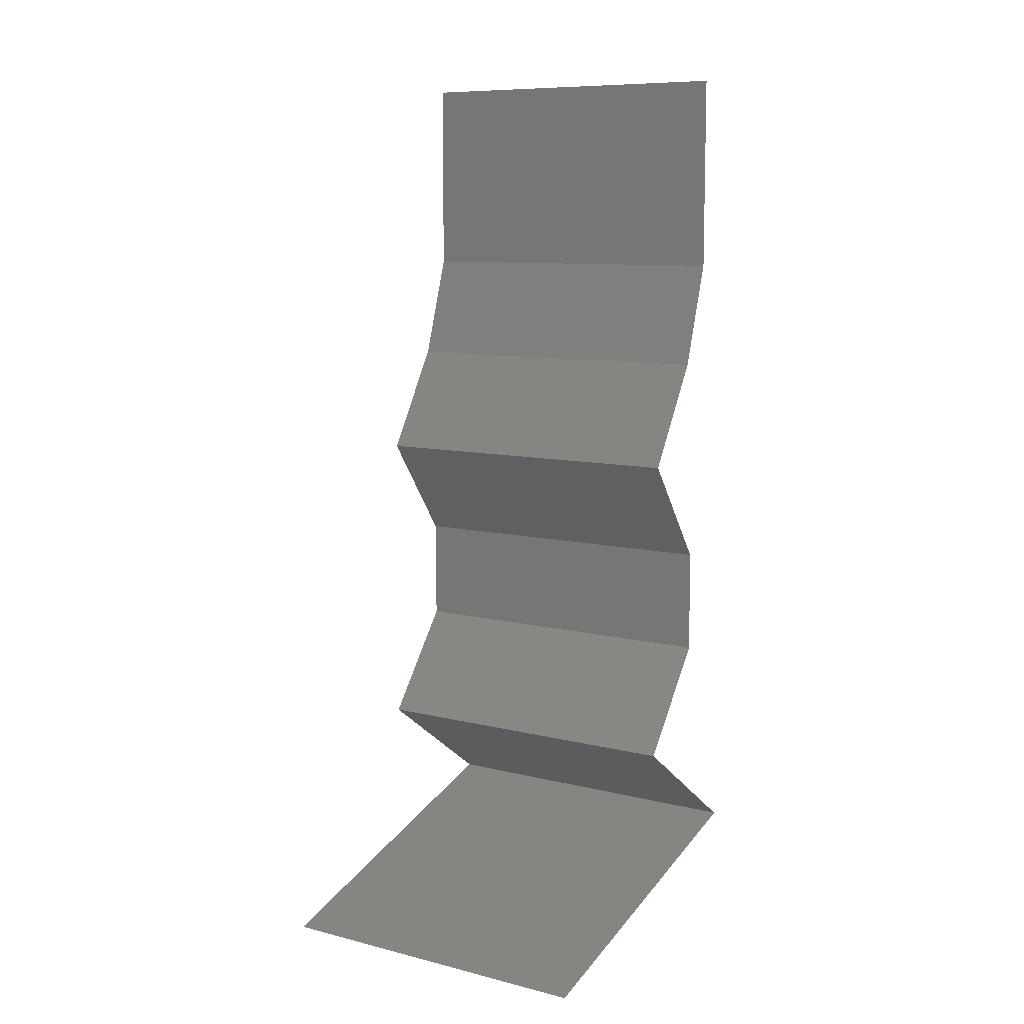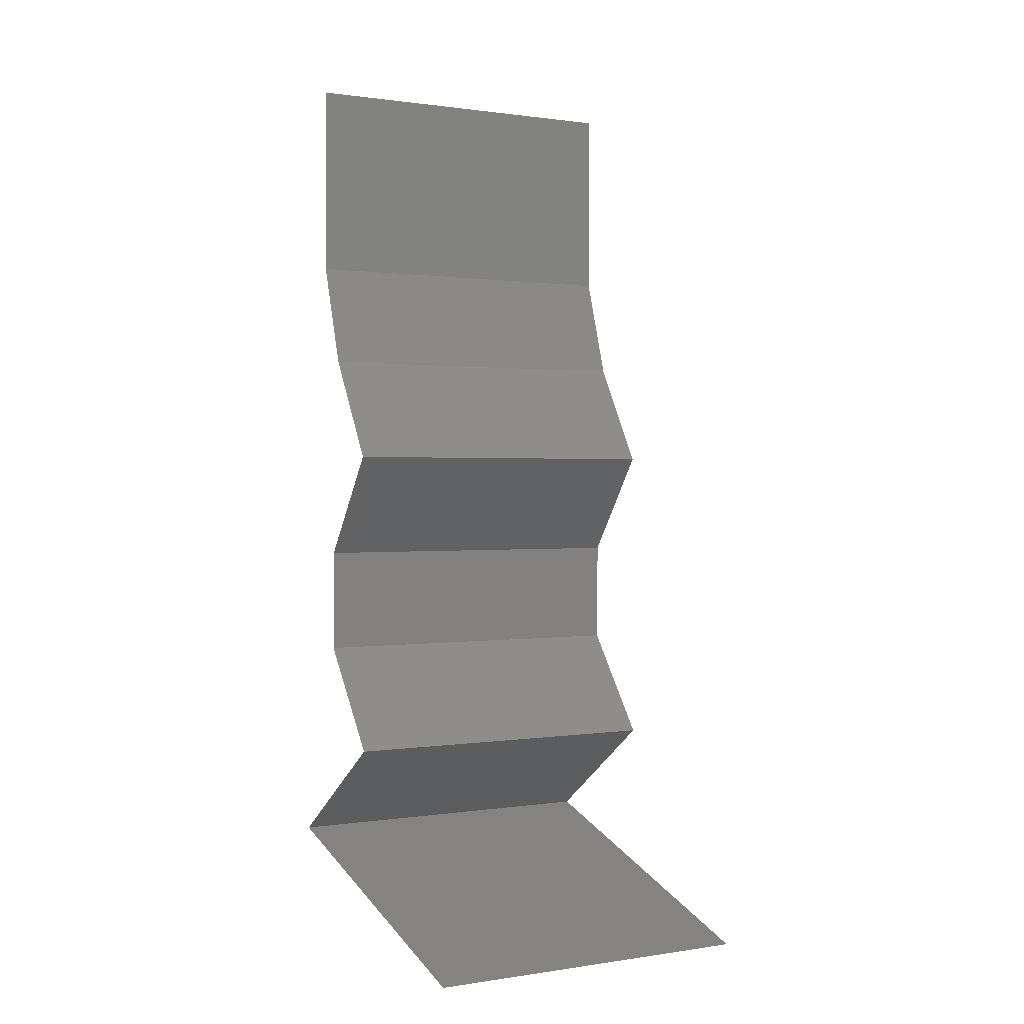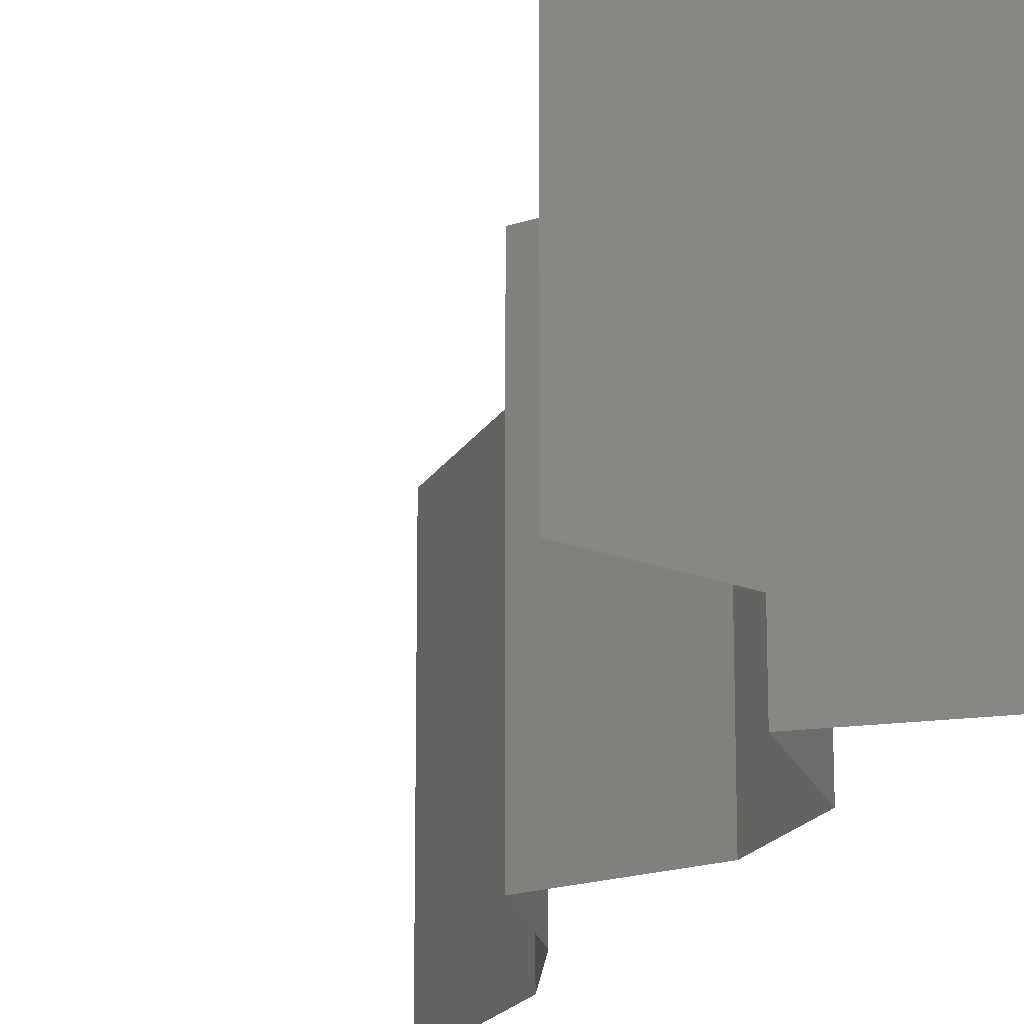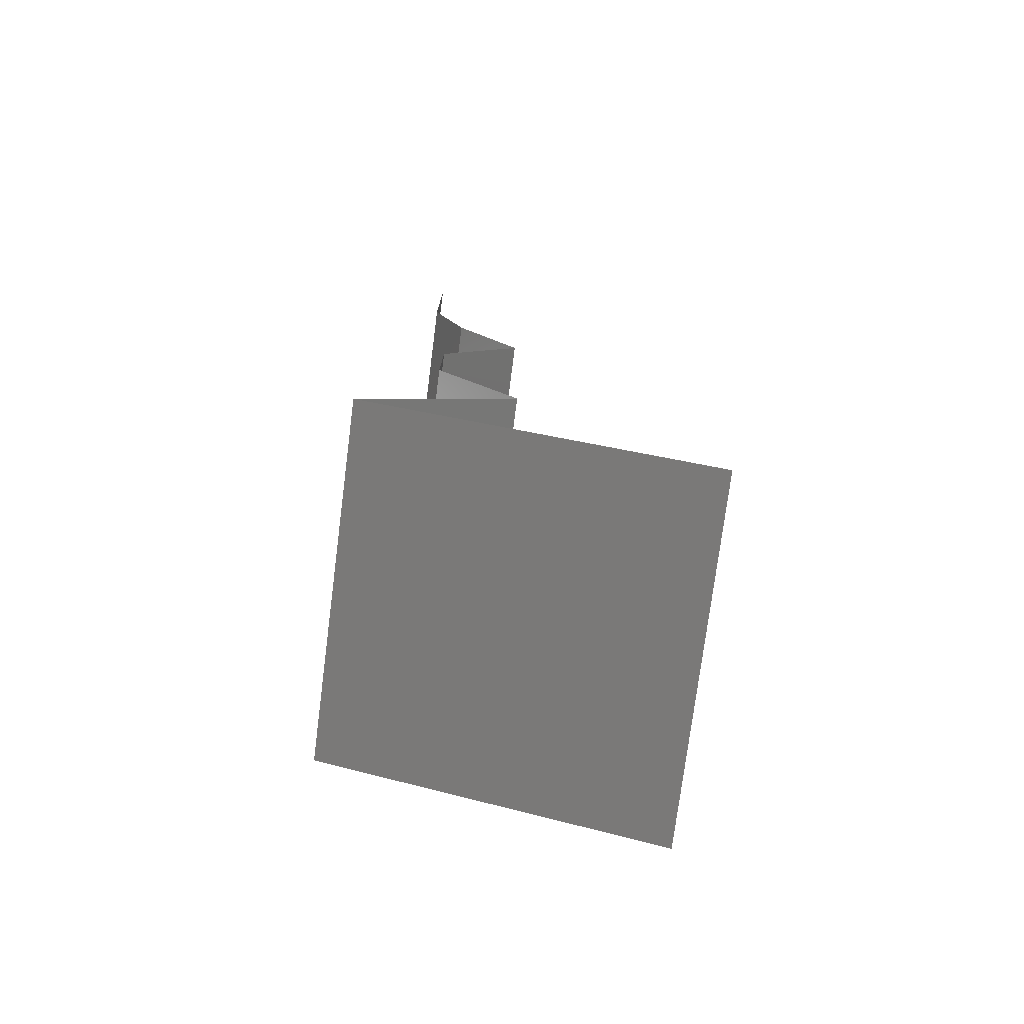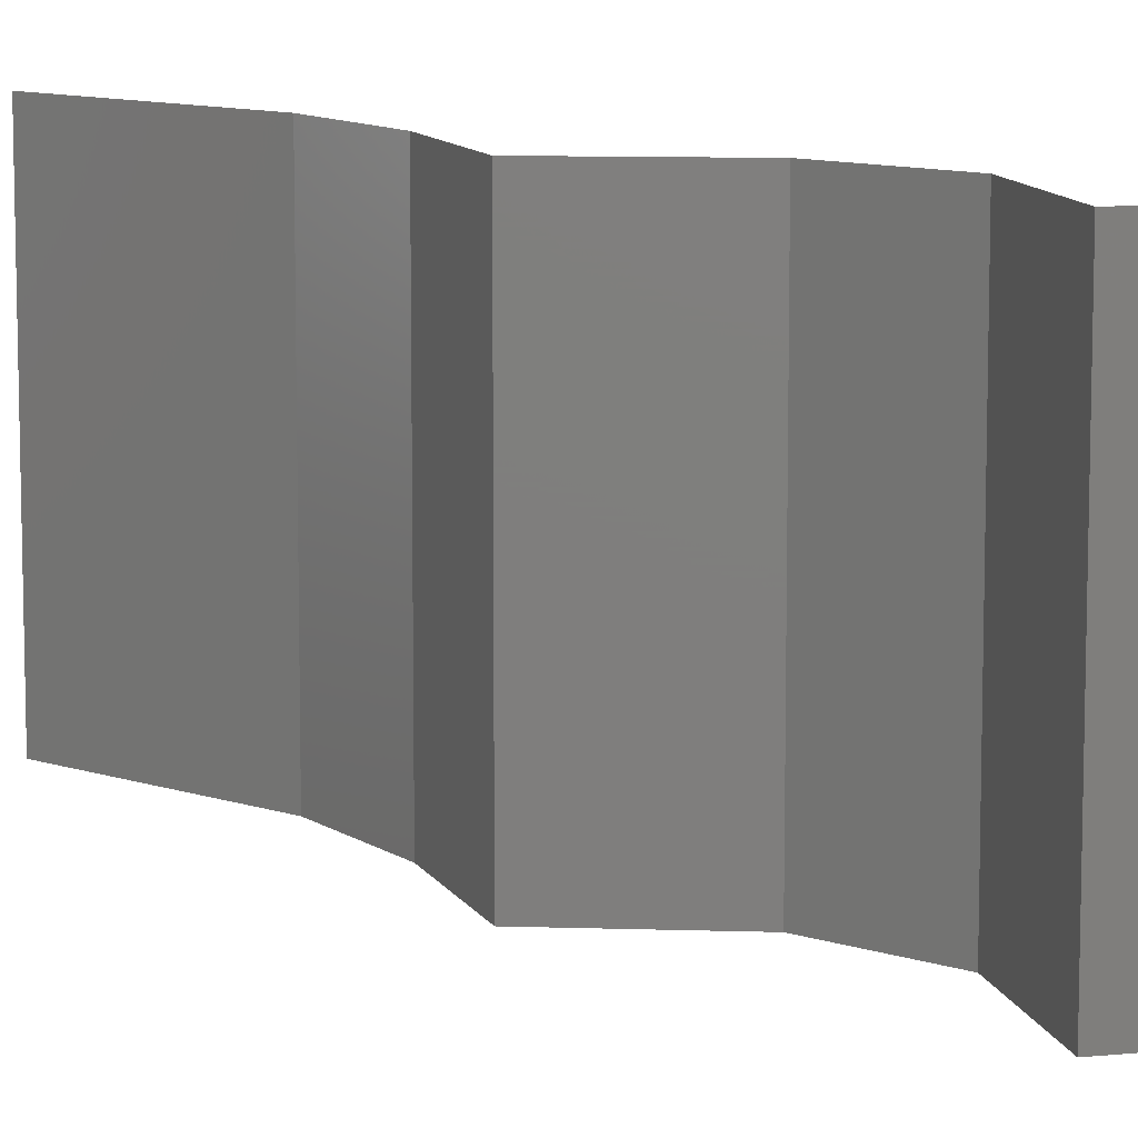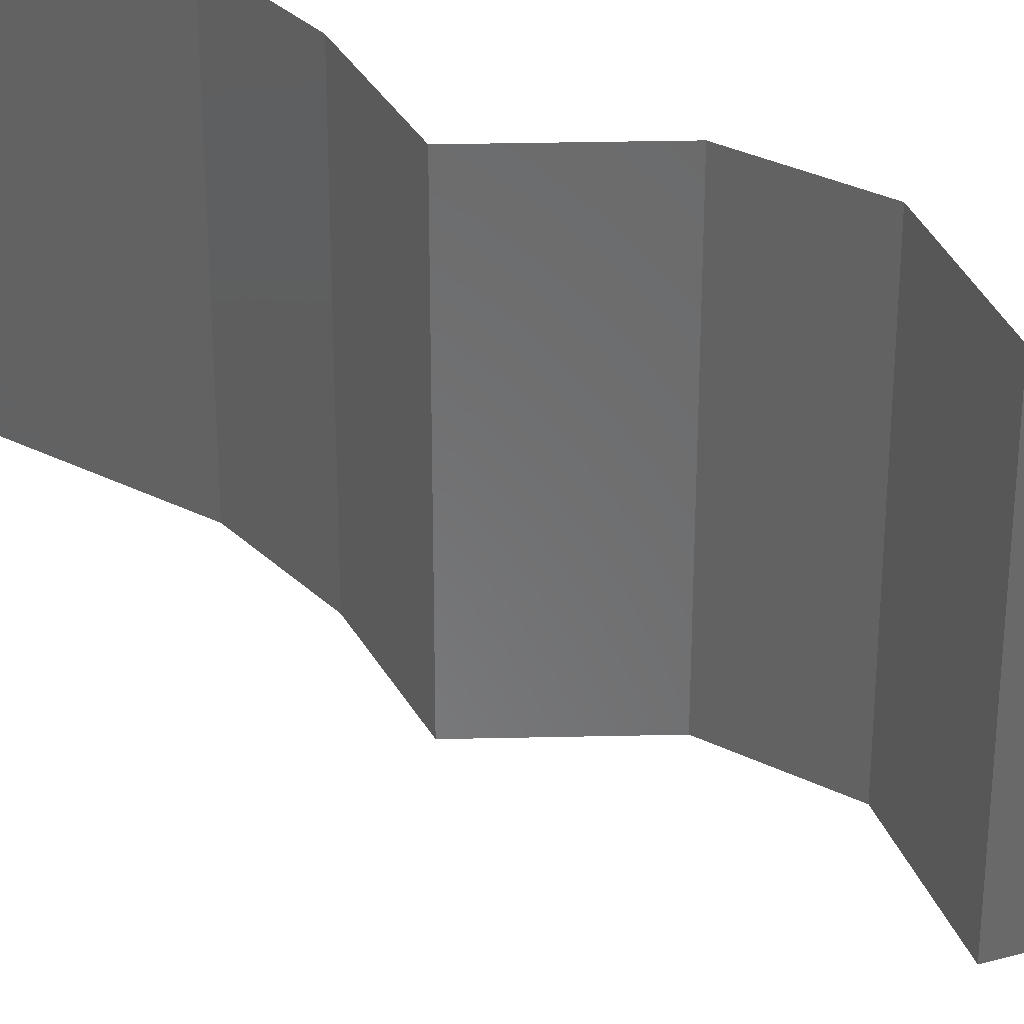
<metadata>
{"format":"stl","ext":"stl","renderer":"f3d","projection":"perspective","resolution":1024,"background":"white","views":[{"elev":9.2,"azim":-56.6,"up":"+Y"},{"elev":0.8,"azim":-119.9,"up":"+Y"},{"elev":-18.3,"azim":-20.6,"up":"+Z"},{"elev":-76.2,"azim":172.7,"up":"+Y"},{"elev":10.6,"azim":-49.7,"up":"+Z"},{"elev":33.9,"azim":-56.0,"up":"+Z"}]}
</metadata>
<code>
# stl→obj: 47 verts, 70 faces
v 0.04 0.06 0
v 0.04 0.05434 0.005729
v 0.04 0.04868 0
v 0.04 0.04868 0.02
v 0.04 0.05434 0.01432
v 0.04 0.06 0.02
v 0.04 0.04868 0.01
v 0.04 0.06 0.01
v 0.03808 0.04259 0.02
v 0.03904 0.04563 0.015
v 0.03904 0.04563 0.005
v 0.03808 0.04259 0
v 0.03808 0.04259 0.01
v 0.03627 0.03955 0.015
v 0.03445 0.03651 0.01
v 0.03627 0.03955 0.005
v 0.03445 0.03651 0
v 0.03445 0.03651 0.02
v 0.03664 0.03346 0.015
v 0.03883 0.03042 0
v 0.03664 0.03346 0.005
v 0.03883 0.03042 0.01
v 0.03883 0.03042 0.02
v 0.03886 0.02738 0.015
v 0.03889 0.02434 0.01
v 0.03886 0.02738 0.005
v 0.03889 0.02434 0.02
v 0.03889 0.02434 0
v 0.03435 0.01825 0
v 0.03662 0.0213 0.005
v 0.03435 0.01825 0.01
v 0.03662 0.0213 0.015
v 0.03435 0.01825 0.02
v 0.03861 0.01521 0.005
v 0.04287 0.01217 0
v 0.04287 0.01217 0.02
v 0.03861 0.01521 0.015
v 0.04287 0.01217 0.01
v 0.03617 0.01003 0.007126
v 0.02383 0.006084 0.02
v 0.03098 0.008368 0.0125
v 0.03335 0.009127 0.02
v 0.02383 0.006084 0.01
v 0.03335 0.009127 0
v 0.03752 0.01046 0.01438
v 0.02383 0.006084 0
v 0.02943 0.007872 0.005874
f 1 2 3
f 4 5 6
f 2 5 7
f 8 5 2
f 6 5 8
f 3 2 7
f 8 2 1
f 7 5 4
f 9 10 4
f 3 11 12
f 7 10 13
f 13 11 7
f 7 11 3
f 4 10 7
f 12 11 13
f 13 10 9
f 13 14 15
f 15 16 13
f 12 16 17
f 18 14 9
f 13 16 12
f 9 14 13
f 17 16 15
f 15 14 18
f 18 19 15
f 20 21 22
f 22 19 23
f 15 21 17
f 22 21 15
f 15 19 22
f 23 19 18
f 17 21 20
f 22 24 25
f 25 26 22
f 27 24 23
f 20 26 28
f 22 26 20
f 23 24 22
f 28 26 25
f 25 24 27
f 29 30 31
f 27 32 25
f 31 32 33
f 25 30 28
f 33 32 27
f 28 30 29
f 31 30 25
f 25 32 31
f 29 34 35
f 36 37 33
f 33 37 31
f 35 34 38
f 34 37 38
f 31 37 34
f 31 34 29
f 38 37 36
f 38 39 35
f 40 41 42
f 43 41 40
f 35 39 44
f 36 45 38
f 42 45 36
f 46 47 43
f 44 47 46
f 38 45 39
f 47 41 43
f 39 45 41
f 47 39 41
f 41 45 42
f 44 39 47

</code>
